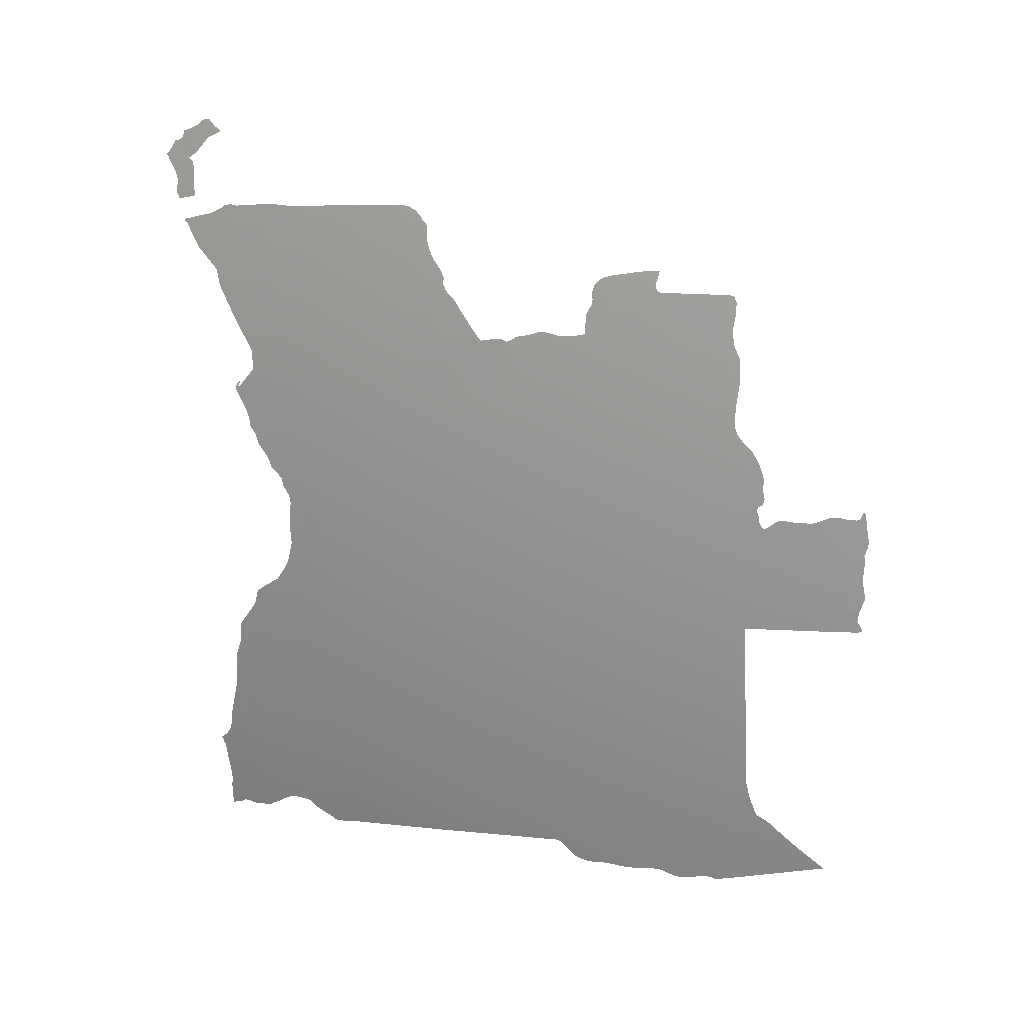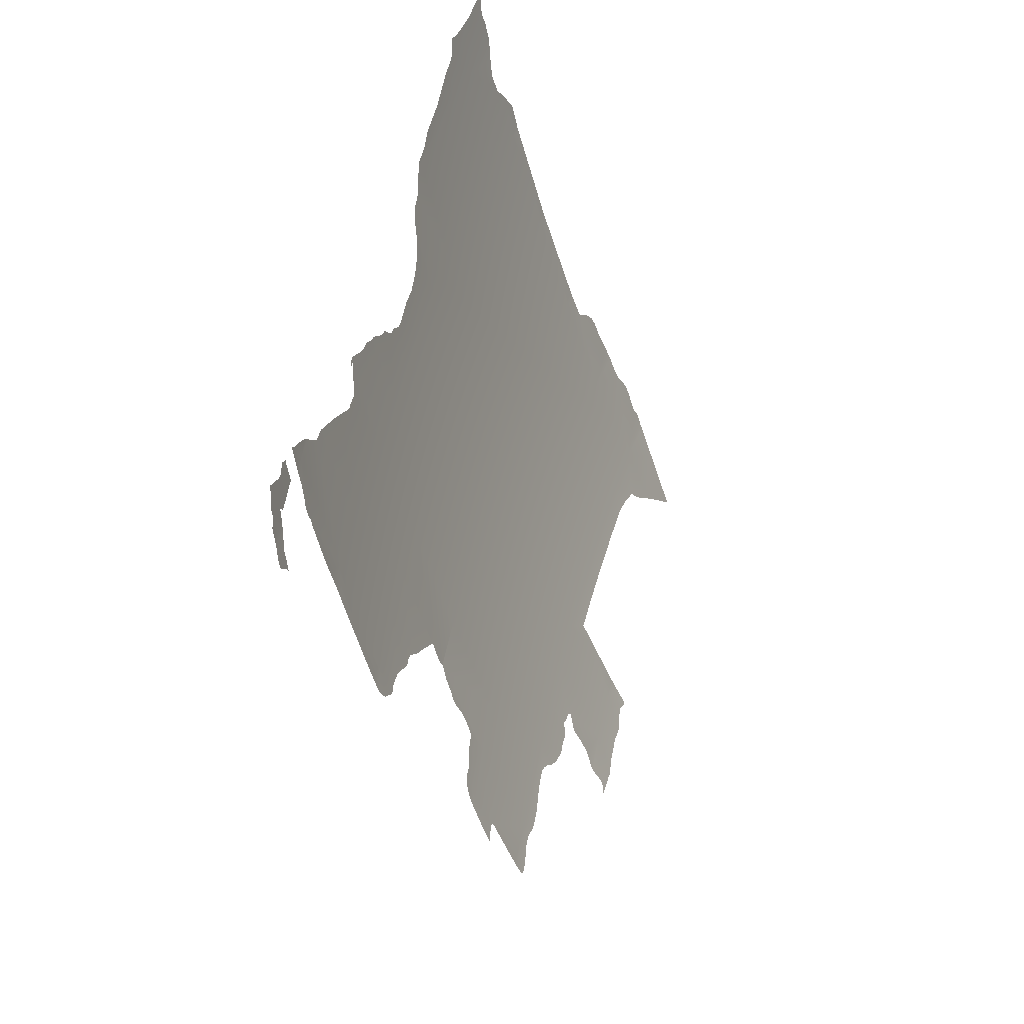
<metadata>
{"format":"obj","ext":"obj","renderer":"f3d","projection":"perspective","resolution":1024,"background":"white","views":[{"elev":8.3,"azim":123.2,"up":"+Y"},{"elev":38.0,"azim":-179.2,"up":"+Z"}]}
</metadata>
<code>
o 0_Angola_sphere.001
v 4.493 -1.014 -1.944
v 4.478 -1.091 -1.938
v 4.603 -0.7045 -1.822
v 4.592 -0.7822 -1.818
v 4.58 -0.8596 -1.813
v 4.567 -0.9369 -1.808
v 4.552 -1.014 -1.802
v 4.537 -1.091 -1.796
v 4.52 -1.167 -1.79
v 4.503 -1.243 -1.783
v 4.484 -1.319 -1.775
v 4.464 -1.395 -1.768
v 4.443 -1.47 -1.759
v 4.667 -0.6267 -1.68
v 4.657 -0.7045 -1.677
v 4.646 -0.7822 -1.673
v 4.634 -0.8596 -1.668
v 4.621 -0.9369 -1.664
v 4.607 -1.014 -1.658
v 4.591 -1.091 -1.653
v 4.574 -1.167 -1.647
v 4.557 -1.243 -1.64
v 4.538 -1.319 -1.634
v 4.518 -1.395 -1.626
v 4.496 -1.47 -1.619
v 4.697 -0.7822 -1.526
v 4.684 -0.8596 -1.522
v 4.671 -0.9369 -1.518
v 4.656 -1.014 -1.513
v 4.641 -1.091 -1.508
v 4.624 -1.167 -1.502
v 4.606 -1.243 -1.497
v 4.587 -1.319 -1.49
v 4.566 -1.395 -1.484
v 4.545 -1.47 -1.477
v 4.772 -0.5487 -1.387
v 4.764 -0.6267 -1.384
v 4.754 -0.7045 -1.381
v 4.742 -0.7822 -1.378
v 4.73 -0.8596 -1.374
v 4.716 -0.9369 -1.37
v 4.702 -1.014 -1.366
v 4.686 -1.091 -1.361
v 4.669 -1.167 -1.356
v 4.651 -1.243 -1.351
v 4.631 -1.319 -1.346
v 4.611 -1.395 -1.34
v 4.589 -1.47 -1.333
v 4.814 -0.5487 -1.236
v 4.805 -0.6267 -1.234
v 4.795 -0.7045 -1.231
v 4.783 -0.7822 -1.228
v 4.771 -0.8596 -1.225
v 4.757 -0.9369 -1.221
v 4.742 -1.014 -1.218
v 4.726 -1.091 -1.213
v 4.709 -1.167 -1.209
v 4.691 -1.243 -1.204
v 4.671 -1.319 -1.199
v 4.651 -1.395 -1.194
v 4.629 -1.47 -1.188
v 4.85 -0.5487 -1.084
v 4.745 -1.167 -1.061
v 4.726 -1.243 -1.056
v 4.707 -1.319 -1.052
v 4.686 -1.395 -1.047
v 4.664 -1.47 -1.042
v 4.708 -0.7048 -1.53
v 4.472 -1.319 -1.805
v 4.538 -1.495 -1.474
v 4.77 -0.9369 -1.168
v 4.76 -0.5487 -1.429
v 4.678 -1.47 -0.9736
v 4.422 -1.542 -1.751
v 4.836 -0.6267 -1.104
v 4.621 -1.494 -1.187
v 4.473 -1.014 -1.99
v 4.451 -1.395 -1.801
v 4.449 -1.545 -1.677
v 4.441 -1.545 -1.698
v 4.428 -1.545 -1.733
v 4.427 -1.545 -1.736
v 4.746 -1.167 -1.056
v 4.817 -0.5133 -1.237
v 4.596 -0.7045 -1.838
v 4.669 -0.6097 -1.681
v 4.846 -0.5821 -1.083
v 4.755 -1.014 -1.166
v 4.744 -0.6267 -1.447
v 4.818 -0.7045 -1.134
v 4.46 -1.091 -1.979
v 4.675 -0.6267 -1.657
v 4.583 -0.7822 -1.838
v 4.731 -1.243 -1.033
v 4.407 -1.47 -1.848
v 4.611 -0.6353 -1.826
v 4.854 -0.5487 -1.065
v 4.582 -1.494 -1.331
v 4.749 -1.091 -1.119
v 4.508 -1.167 -1.82
v 4.708 -0.7045 -1.529
v 4.645 -0.6267 -1.74
v 4.776 -0.5109 -1.388
v 4.747 -1.157 -1.061
v 4.66 -1.47 -1.059
v 4.646 -1.47 -1.118
v 4.811 -0.7822 -1.111
v 4.81 -0.7822 -1.115
v 4.81 -0.7822 -1.116
v 4.662 -1.478 -1.042
v 4.477 -1.535 -1.612
v 4.707 -0.7045 -1.534
v 4.563 -0.8596 -1.854
v 4.716 -1.319 -1.008
v 4.852 -0.5259 -1.085
v 4.505 -0.952 -1.949
v 4.491 -1.243 -1.812
v 4.793 -0.8596 -1.134
v 4.545 -0.9369 -1.86
v 4.699 -1.395 -0.9823
v 4.471 -1.125 -1.935
v 4.759 -0.5525 -1.428
v 4.758 -0.5634 -1.428
v 4.756 -0.5762 -1.431
v 4.752 -0.5895 -1.436
v 4.748 -0.6035 -1.444
v 4.745 -0.6146 -1.448
v 4.745 -0.6228 -1.446
v 4.812 -0.7813 -1.111
v 4.812 -0.7754 -1.115
v 4.811 -0.7734 -1.119
v 4.811 -0.7764 -1.117
v 4.811 -0.7799 -1.115
v 4.808 -0.755 -1.142
v 4.809 -0.7497 -1.144
v 4.81 -0.7436 -1.143
v 4.811 -0.7362 -1.143
v 4.812 -0.7276 -1.144
v 4.583 -1.494 -1.327
v 4.591 -1.494 -1.296
v 4.6 -1.494 -1.266
v 4.608 -1.494 -1.235
v 4.617 -1.494 -1.204
v 4.621 -1.494 -1.188
v 4.703 -0.6979 -1.546
v 4.7 -0.6958 -1.557
v 4.696 -0.693 -1.57
v 4.694 -0.6902 -1.576
v 4.691 -0.6902 -1.584
v 4.684 -0.6956 -1.603
v 4.683 -0.6958 -1.607
v 4.677 -0.6959 -1.623
v 4.672 -0.6929 -1.64
v 4.674 -0.6704 -1.643
v 4.674 -0.6659 -1.644
v 4.674 -0.6575 -1.648
v 4.673 -0.6501 -1.653
v 4.674 -0.6431 -1.654
v 4.675 -0.6334 -1.654
v 4.704 -1.377 -0.9825
v 4.707 -1.371 -0.9806
v 4.709 -1.364 -0.9795
v 4.709 -1.359 -0.9879
v 4.709 -1.355 -0.9922
v 4.71 -1.347 -0.9983
v 4.712 -1.337 -1.003
v 4.773 -0.5109 -1.397
v 4.77 -0.5139 -1.407
v 4.767 -0.5196 -1.415
v 4.765 -0.5247 -1.419
v 4.764 -0.527 -1.421
v 4.763 -0.5325 -1.423
v 4.761 -0.5368 -1.428
v 4.76 -0.5435 -1.43
v 4.825 -0.6767 -1.122
v 4.835 -0.6293 -1.104
v 4.396 -1.486 -1.862
v 4.384 -1.501 -1.877
v 4.373 -1.515 -1.891
v 4.382 -1.52 -1.866
v 4.394 -1.527 -1.831
v 4.402 -1.531 -1.808
v 4.412 -1.537 -1.779
v 4.419 -1.541 -1.76
v 4.675 -0.6218 -1.658
v 4.673 -0.6125 -1.669
v 4.546 -0.9393 -1.856
v 4.546 -0.9447 -1.853
v 4.543 -0.955 -1.856
v 4.541 -0.9643 -1.856
v 4.539 -0.9679 -1.858
v 4.538 -0.9705 -1.859
v 4.537 -0.9709 -1.862
v 4.535 -0.9675 -1.869
v 4.533 -0.9613 -1.876
v 4.531 -0.9587 -1.883
v 4.527 -0.959 -1.891
v 4.522 -0.9608 -1.902
v 4.514 -0.9615 -1.923
v 4.511 -0.9604 -1.93
v 4.542 -1.495 -1.461
v 4.546 -1.494 -1.449
v 4.555 -1.494 -1.418
v 4.564 -1.494 -1.388
v 4.574 -1.494 -1.358
v 4.717 -1.315 -1.009
v 4.727 -1.263 -1.029
v 4.748 -1.127 -1.087
v 4.751 -1.106 -1.095
v 4.75 -1.095 -1.111
v 4.839 -0.6053 -1.101
v 4.449 -1.4 -1.801
v 4.437 -1.428 -1.806
v 4.435 -1.431 -1.81
v 4.43 -1.436 -1.818
v 4.423 -1.446 -1.828
v 4.418 -1.454 -1.834
v 4.408 -1.468 -1.846
v 4.558 -0.8716 -1.86
v 4.552 -0.8903 -1.865
v 4.549 -0.9022 -1.866
v 4.549 -0.907 -1.864
v 4.548 -0.9154 -1.864
v 4.545 -0.9274 -1.865
v 4.544 -0.9354 -1.862
v 4.738 -1.213 -1.04
v 4.741 -1.189 -1.051
v 4.46 -1.094 -1.977
v 4.459 -1.103 -1.975
v 4.458 -1.108 -1.974
v 4.452 -1.121 -1.979
v 4.452 -1.124 -1.979
v 4.454 -1.124 -1.973
v 4.455 -1.125 -1.969
v 4.463 -1.125 -1.953
v 4.644 -0.6304 -1.742
v 4.642 -0.6333 -1.745
v 4.632 -0.6336 -1.77
v 4.624 -0.6339 -1.793
v 4.614 -0.635 -1.818
v 4.747 -1.084 -1.132
v 4.748 -1.064 -1.148
v 4.749 -1.05 -1.156
v 4.753 -1.023 -1.166
v 4.849 -0.5229 -1.101
v 4.845 -0.5145 -1.119
v 4.844 -0.5108 -1.124
v 4.842 -0.51 -1.134
v 4.84 -0.5122 -1.144
v 4.839 -0.5106 -1.148
v 4.838 -0.5105 -1.15
v 4.833 -0.5105 -1.173
v 4.83 -0.5099 -1.183
v 4.826 -0.5101 -1.201
v 4.823 -0.5108 -1.213
v 4.822 -0.5118 -1.219
v 4.47 -1.328 -1.804
v 4.463 -1.355 -1.801
v 4.457 -1.374 -1.799
v 4.582 -0.7966 -1.835
v 4.578 -0.8225 -1.832
v 4.575 -0.8333 -1.835
v 4.571 -0.8445 -1.842
v 4.564 -0.8563 -1.852
v 4.747 -1.162 -1.057
v 4.472 -1.016 -1.99
v 4.471 -1.027 -1.988
v 4.469 -1.038 -1.986
v 4.467 -1.049 -1.985
v 4.462 -1.069 -1.986
v 4.461 -1.075 -1.985
v 4.46 -1.086 -1.981
v 4.849 -0.5738 -1.077
v 4.853 -0.5532 -1.067
v 4.667 -0.6081 -1.687
v 4.663 -0.6072 -1.697
v 4.658 -0.6046 -1.713
v 4.649 -0.6019 -1.737
v 4.646 -0.6023 -1.745
v 4.645 -0.6036 -1.746
v 4.646 -0.6198 -1.74
v 4.645 -0.6251 -1.74
v 4.758 -0.9957 -1.167
v 4.764 -0.9586 -1.174
v 4.766 -0.9479 -1.174
v 4.625 -1.495 -1.172
v 4.628 -1.496 -1.155
v 4.629 -1.495 -1.153
v 4.63 -1.494 -1.149
v 4.632 -1.492 -1.147
v 4.636 -1.486 -1.138
v 4.639 -1.481 -1.13
v 4.644 -1.474 -1.12
v 4.66 -1.471 -1.057
v 4.661 -1.475 -1.047
v 4.49 -1.247 -1.812
v 4.483 -1.274 -1.809
v 4.476 -1.301 -1.807
v 4.596 -0.7055 -1.838
v 4.59 -0.7252 -1.845
v 4.585 -0.7556 -1.844
v 4.584 -0.7738 -1.84
v 4.442 -1.545 -1.697
v 4.446 -1.547 -1.684
v 4.503 -0.9514 -1.954
v 4.499 -0.9521 -1.962
v 4.494 -0.9546 -1.972
v 4.489 -0.9551 -1.983
v 4.487 -0.9525 -1.989
v 4.487 -0.9491 -1.989
v 4.487 -0.9446 -1.991
v 4.486 -0.9429 -1.994
v 4.484 -0.9542 -1.995
v 4.48 -0.9697 -1.996
v 4.477 -0.9809 -1.996
v 4.476 -0.9859 -1.997
v 4.475 -0.9886 -1.997
v 4.475 -0.9915 -1.995
v 4.475 -0.9982 -1.994
v 4.475 -1.004 -1.991
v 4.474 -1.008 -1.989
v 4.856 -0.5388 -1.062
v 4.857 -0.5333 -1.058
v 4.857 -0.5306 -1.059
v 4.856 -0.5299 -1.066
v 4.853 -0.5266 -1.081
v 4.648 -1.465 -1.114
v 4.651 -1.462 -1.108
v 4.653 -1.461 -1.098
v 4.656 -1.459 -1.09
v 4.657 -1.459 -1.084
v 4.659 -1.463 -1.072
v 4.66 -1.467 -1.064
v 4.771 -0.9331 -1.166
v 4.773 -0.9225 -1.165
v 4.777 -0.9121 -1.159
v 4.78 -0.9042 -1.151
v 4.784 -0.8902 -1.148
v 4.791 -0.868 -1.135
v 4.502 -1.192 -1.817
v 4.496 -1.22 -1.815
v 4.606 -0.6357 -1.838
v 4.605 -0.6365 -1.84
v 4.604 -0.6377 -1.842
v 4.602 -0.6457 -1.845
v 4.6 -0.6613 -1.843
v 4.599 -0.6842 -1.838
v 4.662 -1.48 -1.038
v 4.665 -1.479 -1.022
v 4.666 -1.48 -1.019
v 4.668 -1.479 -1.01
v 4.67 -1.475 -1.002
v 4.672 -1.476 -0.9942
v 4.672 -1.481 -0.9848
v 4.675 -1.483 -0.9716
v 4.431 -1.542 -1.727
v 4.437 -1.541 -1.713
v 4.45 -1.545 -1.675
v 4.455 -1.541 -1.666
v 4.46 -1.536 -1.658
v 4.466 -1.534 -1.643
v 4.474 -1.535 -1.621
v 4.743 -0.6315 -1.449
v 4.74 -0.6406 -1.455
v 4.738 -0.6455 -1.459
v 4.736 -0.6491 -1.462
v 4.732 -0.6631 -1.469
v 4.725 -0.6855 -1.482
v 4.72 -0.7023 -1.491
v 4.719 -0.7043 -1.495
v 4.717 -0.7036 -1.5
v 4.714 -0.702 -1.512
v 4.71 -0.7017 -1.523
v 4.794 -0.8532 -1.132
v 4.797 -0.8426 -1.126
v 4.8 -0.8295 -1.125
v 4.803 -0.8156 -1.123
v 4.807 -0.8019 -1.116
v 4.811 -0.7862 -1.111
v 4.81 -0.7827 -1.115
v 4.707 -0.7051 -1.53
v 4.473 -1.125 -1.93
v 4.483 -1.125 -1.907
v 4.492 -1.125 -1.883
v 4.501 -1.125 -1.862
v 4.51 -1.125 -1.841
v 4.517 -1.125 -1.823
v 4.514 -1.138 -1.822
v 4.509 -1.165 -1.82
v 4.811 -0.5129 -1.258
v 4.809 -0.5121 -1.266
v 4.802 -0.5116 -1.295
v 4.794 -0.5111 -1.323
v 4.787 -0.5107 -1.348
v 4.779 -0.5109 -1.376
v 4.482 -1.534 -1.599
v 4.49 -1.53 -1.579
v 4.495 -1.529 -1.565
v 4.498 -1.53 -1.556
v 4.502 -1.529 -1.546
v 4.506 -1.526 -1.536
v 4.511 -1.52 -1.528
v 4.517 -1.509 -1.519
v 4.523 -1.499 -1.512
v 4.525 -1.497 -1.51
v 4.526 -1.496 -1.508
v 4.527 -1.495 -1.506
v 4.535 -1.495 -1.483
v 4.683 -1.451 -0.9767
v 4.687 -1.437 -0.9807
v 4.692 -1.42 -0.9818
f 193 192 7
f 1 8 2
f 236 14 15
f 4 15 16
f 4 17 5
f 6 17 18
f 6 19 7
f 7 20 8
f 9 20 21
f 9 22 10
f 11 22 23
f 11 24 12
f 13 24 25
f 23 34 24
f 25 34 35
f 185 14 186
f 15 152 151
f 381 68 26
f 16 27 17
f 18 27 28
f 18 29 19
f 19 30 20
f 21 30 31
f 21 32 22
f 23 32 33
f 101 38 39
f 26 40 27
f 28 40 41
f 28 42 29
f 29 43 30
f 31 43 44
f 31 45 32
f 33 45 46
f 33 47 34
f 35 47 48
f 390 84 49
f 36 50 37
f 38 50 51
f 39 51 52
f 39 53 40
f 41 53 54
f 41 55 42
f 42 56 43
f 44 56 57
f 44 58 45
f 46 58 59
f 46 60 47
f 48 60 61
f 249 246 62
f 62 87 211
f 175 90 50
f 136 135 51
f 377 376 52
f 336 335 53
f 54 285 284
f 56 243 242
f 208 104 63
f 57 64 58
f 59 64 65
f 59 66 60
f 66 331 330
f 324 323 322
f 63 265 83
f 227 226 64
f 207 206 65
f 164 163 160
f 66 411 410
f 124 123 36
f 130 129 133
f 61 142 141
f 172 170 36
f 181 180 177
f 204 203 35
f 214 213 13
f 220 219 5
f 235 230 229
f 11 12 258
f 262 261 5
f 267 266 1
f 273 87 62
f 276 275 14
f 294 105 67
f 286 76 61
f 10 11 297
f 300 299 3
f 79 303 80
f 310 309 313
f 9 10 340
f 96 3 347
f 73 353 352
f 360 80 13
f 366 364 38
f 384 2 385
f 404 403 25
f 7 1 193
f 1 116 200
f 1 200 199
f 187 119 6
f 190 189 6
f 189 188 6
f 188 187 6
f 1 199 198
f 198 197 194
f 197 196 195
f 194 197 195
f 1 198 194
f 6 7 190
f 192 191 7
f 191 190 7
f 1 194 193
f 1 7 8
f 15 3 237
f 3 96 240
f 237 3 238
f 240 239 3
f 239 238 3
f 236 102 14
f 237 236 15
f 4 3 15
f 4 16 17
f 6 5 17
f 6 18 19
f 7 19 20
f 9 8 20
f 9 21 22
f 11 10 22
f 11 23 24
f 13 12 24
f 23 33 34
f 25 24 34
f 92 14 185
f 14 86 186
f 15 14 157
f 14 92 159
f 157 14 158
f 159 158 14
f 157 156 15
f 156 155 154
f 145 112 146
f 112 15 151
f 146 112 150
f 150 112 151
f 156 154 15
f 154 153 15
f 147 146 150
f 149 148 147
f 150 149 147
f 15 153 152
f 26 16 112
f 16 15 112
f 112 381 26
f 16 26 27
f 18 17 27
f 18 28 29
f 19 29 30
f 21 20 30
f 21 31 32
f 23 22 32
f 39 26 101
f 26 68 101
f 26 39 40
f 28 27 40
f 28 41 42
f 29 42 43
f 31 30 43
f 31 44 45
f 33 32 45
f 33 46 47
f 35 34 47
f 49 36 393
f 36 103 395
f 394 36 395
f 394 393 36
f 393 392 49
f 392 391 49
f 391 390 49
f 36 49 50
f 38 37 50
f 39 38 51
f 39 52 53
f 41 40 53
f 41 54 55
f 42 55 56
f 44 43 56
f 44 57 58
f 46 45 58
f 46 59 60
f 48 47 60
f 62 49 249
f 49 84 256
f 256 255 49
f 255 254 49
f 245 115 62
f 248 247 246
f 246 245 62
f 49 254 253
f 252 49 253
f 252 251 249
f 251 250 249
f 249 248 246
f 49 252 249
f 75 50 211
f 50 49 211
f 49 62 211
f 90 51 50
f 50 75 176
f 176 175 50
f 109 52 134
f 52 51 135
f 134 52 135
f 51 90 138
f 138 137 51
f 137 136 51
f 118 53 374
f 53 52 376
f 374 53 376
f 52 109 377
f 109 380 378
f 377 109 378
f 380 108 107
f 107 379 380
f 379 378 380
f 376 375 374
f 71 54 335
f 54 53 335
f 71 335 334
f 53 118 339
f 338 337 336
f 53 339 338
f 338 336 53
f 88 55 283
f 55 54 284
f 54 71 285
f 284 283 55
f 56 55 243
f 55 88 244
f 55 244 243
f 241 99 56
f 242 241 56
f 63 57 208
f 57 56 99
f 208 99 210
f 57 99 208
f 210 209 208
f 57 63 64
f 59 58 64
f 59 65 66
f 106 61 327
f 61 60 327
f 60 66 328
f 66 67 333
f 332 66 333
f 67 105 333
f 330 329 66
f 329 328 66
f 328 327 60
f 66 332 331
f 97 62 325
f 62 115 326
f 326 325 62
f 97 325 322
f 325 324 322
f 63 104 265
f 94 64 226
f 64 63 227
f 63 83 227
f 114 65 206
f 65 64 207
f 64 94 207
f 120 66 160
f 66 65 165
f 160 66 164
f 65 114 166
f 65 166 165
f 162 161 163
f 161 160 163
f 66 165 164
f 73 67 409
f 67 66 410
f 66 120 411
f 410 409 67
f 37 89 128
f 128 127 126
f 128 126 37
f 126 125 37
f 36 37 124
f 122 72 36
f 123 122 36
f 37 125 124
f 107 108 129
f 108 133 129
f 133 132 130
f 132 131 130
f 61 76 144
f 61 144 143
f 98 48 139
f 48 61 141
f 139 48 140
f 140 48 141
f 61 143 142
f 36 72 172
f 72 174 172
f 174 173 172
f 172 171 170
f 170 169 36
f 169 168 36
f 168 167 36
f 167 103 36
f 13 74 184
f 184 183 13
f 183 182 13
f 182 181 95
f 95 13 182
f 179 178 180
f 178 177 180
f 177 95 181
f 48 98 205
f 48 205 204
f 70 35 201
f 35 48 204
f 201 35 202
f 202 35 203
f 13 95 218
f 217 216 13
f 216 215 13
f 13 218 217
f 78 12 212
f 12 13 213
f 212 12 213
f 13 215 214
f 6 119 223
f 119 225 224
f 223 119 224
f 222 221 220
f 223 222 6
f 5 6 220
f 219 113 5
f 222 220 6
f 2 121 235
f 235 234 230
f 234 233 230
f 233 232 231
f 233 231 230
f 2 235 229
f 228 91 2
f 229 228 2
f 12 78 259
f 259 258 12
f 258 257 11
f 257 69 11
f 5 113 264
f 5 264 263
f 93 4 260
f 4 5 261
f 260 4 261
f 5 263 262
f 2 91 272
f 272 271 2
f 271 270 2
f 270 269 2
f 1 2 269
f 1 269 268
f 266 77 1
f 268 267 1
f 62 97 274
f 274 273 62
f 14 102 277
f 102 282 277
f 281 280 278
f 280 279 278
f 282 281 277
f 14 277 276
f 275 86 14
f 278 277 281
f 67 110 295
f 295 294 67
f 61 106 292
f 106 293 292
f 292 291 61
f 290 289 288
f 291 290 61
f 290 288 287
f 61 290 287
f 287 286 61
f 11 69 298
f 298 297 11
f 297 296 10
f 296 117 10
f 4 93 302
f 302 301 4
f 301 300 3
f 299 85 3
f 301 3 4
f 79 304 303
f 1 77 321
f 320 319 1
f 319 318 1
f 1 321 320
f 305 116 1
f 307 306 1
f 306 305 1
f 318 317 316
f 315 314 307
f 314 313 309
f 318 316 315
f 307 1 318
f 308 307 314
f 307 318 315
f 314 309 308
f 313 312 311
f 311 310 313
f 10 117 341
f 341 340 10
f 340 100 9
f 3 85 347
f 347 346 96
f 346 345 96
f 345 344 343
f 343 342 345
f 342 96 345
f 73 355 354
f 73 354 353
f 110 67 348
f 67 73 352
f 349 67 352
f 349 348 67
f 351 350 352
f 350 349 352
f 81 82 356
f 82 74 356
f 74 13 356
f 13 25 360
f 25 111 362
f 25 362 361
f 356 13 357
f 357 13 80
f 25 361 360
f 360 359 80
f 359 358 79
f 80 359 79
f 101 373 372
f 101 372 371
f 89 37 363
f 37 38 364
f 363 37 364
f 101 371 370
f 369 368 38
f 368 367 38
f 38 101 370
f 38 370 369
f 366 365 364
f 367 366 38
f 9 100 389
f 389 388 9
f 388 387 9
f 387 386 8
f 386 385 8
f 121 2 382
f 2 8 385
f 382 2 383
f 383 2 384
f 8 9 387
f 35 70 408
f 35 408 407
f 111 25 396
f 25 35 406
f 397 25 398
f 397 396 25
f 400 399 398
f 398 25 403
f 401 400 402
f 400 398 403
f 402 400 403
f 404 25 405
f 35 407 406
f 406 405 25
o 1_Angola_sphere.001
v 4.863 -0.3923 -1.094
v 4.858 -0.3923 -1.115
v 4.865 -0.4705 -1.051
v 4.859 -0.4705 -1.079
v 4.864 -0.3965 -1.087
v 4.861 -0.4336 -1.087
v 4.862 -0.5016 -1.052
v 4.862 -0.4993 -1.051
v 4.864 -0.4907 -1.048
v 4.864 -0.4825 -1.05
v 4.864 -0.4764 -1.052
v 4.859 -0.4727 -1.079
v 4.857 -0.4962 -1.077
v 4.857 -0.4982 -1.075
v 4.859 -0.499 -1.067
v 4.861 -0.5006 -1.056
v 4.863 -0.395 -1.091
v 4.857 -0.3968 -1.119
v 4.855 -0.4026 -1.125
v 4.854 -0.404 -1.127
v 4.854 -0.4054 -1.126
v 4.856 -0.4092 -1.116
v 4.858 -0.4128 -1.106
v 4.86 -0.4275 -1.093
v 4.866 -0.464 -1.05
v 4.868 -0.4529 -1.045
v 4.87 -0.4388 -1.039
v 4.871 -0.4361 -1.037
v 4.87 -0.4316 -1.042
v 4.87 -0.4216 -1.05
v 4.869 -0.4165 -1.053
v 4.868 -0.4153 -1.062
v 4.867 -0.4118 -1.065
v 4.867 -0.406 -1.068
v 4.867 -0.4026 -1.069
v 4.866 -0.3999 -1.079
v 4.861 -0.4339 -1.086
v 4.861 -0.4355 -1.084
v 4.862 -0.439 -1.078
v 4.863 -0.442 -1.074
v 4.863 -0.4436 -1.074
v 4.862 -0.4455 -1.077
v 4.861 -0.4487 -1.08
v 4.862 -0.3896 -1.097
v 4.861 -0.3862 -1.104
v 4.86 -0.3861 -1.108
v 4.859 -0.3875 -1.111
f 423 422 426
f 433 429 413
f 447 445 444
f 456 455 413
f 415 414 422
f 422 421 426
f 421 420 427
f 426 421 427
f 420 419 427
f 419 418 427
f 415 422 423
f 423 426 424
f 426 425 424
f 416 417 435
f 434 433 413
f 433 432 430
f 416 435 434
f 413 412 434
f 412 428 434
f 428 416 434
f 433 430 429
f 432 431 430
f 414 415 436
f 415 454 436
f 454 453 436
f 453 452 436
f 438 437 440
f 437 436 452
f 451 437 452
f 440 439 438
f 437 451 440
f 450 449 443
f 449 448 444
f 443 449 444
f 451 450 443
f 441 451 443
f 441 440 451
f 443 442 441
f 448 417 444
f 417 416 447
f 447 446 445
f 417 447 444
f 412 413 455
f 413 458 456
f 458 457 456

</code>
